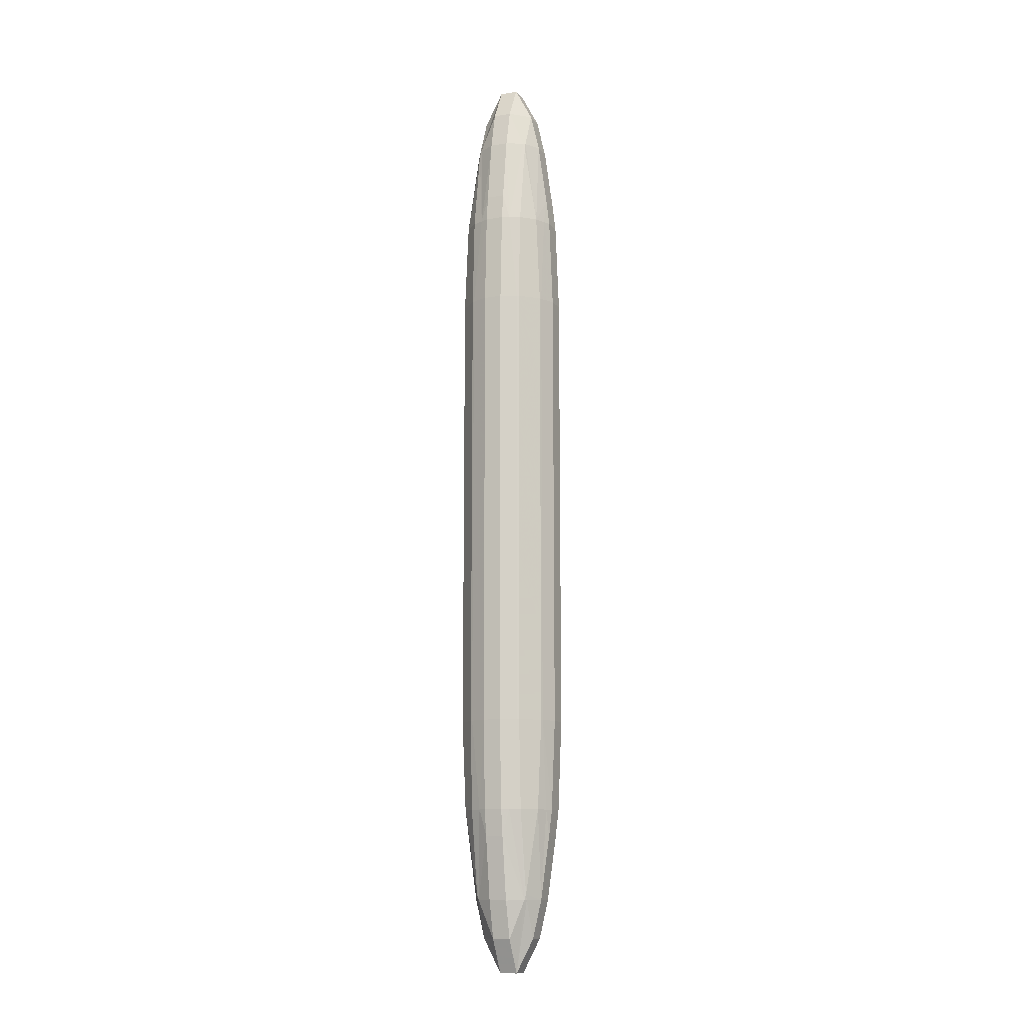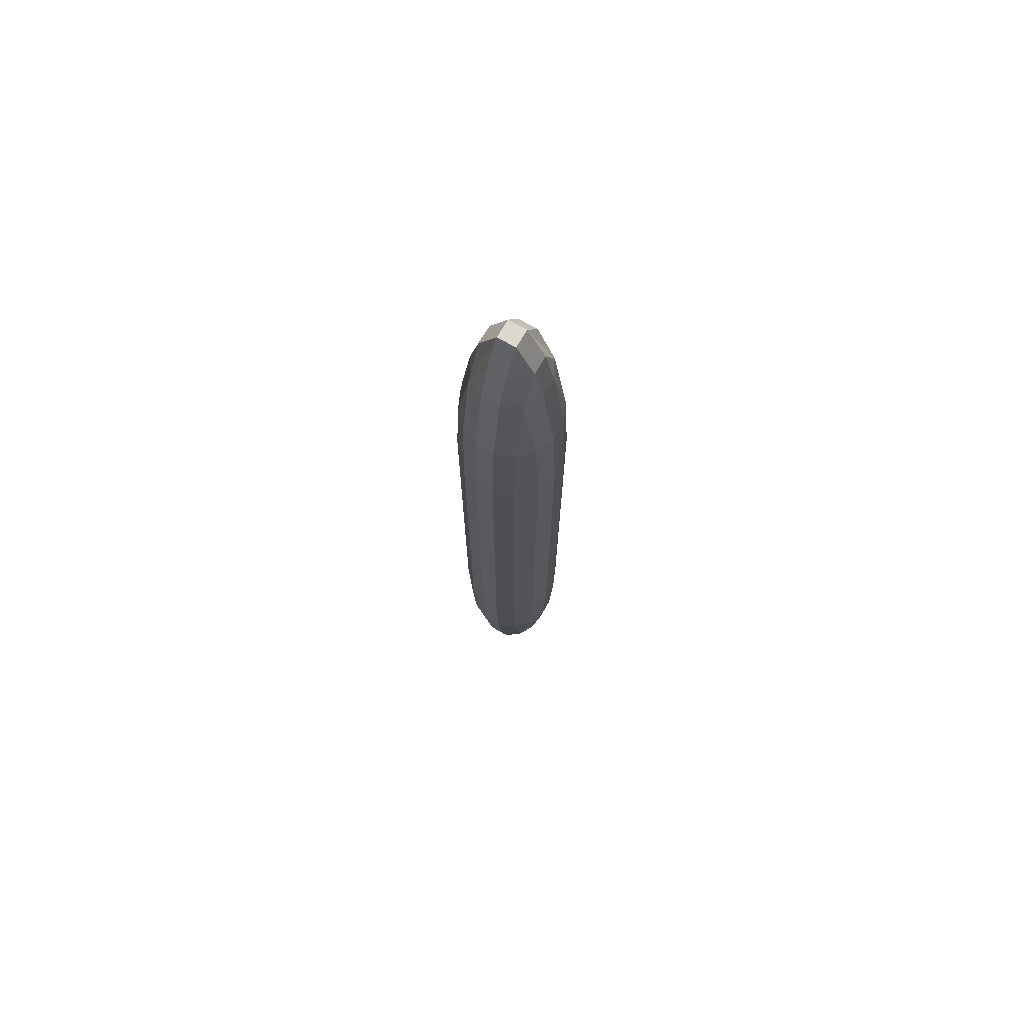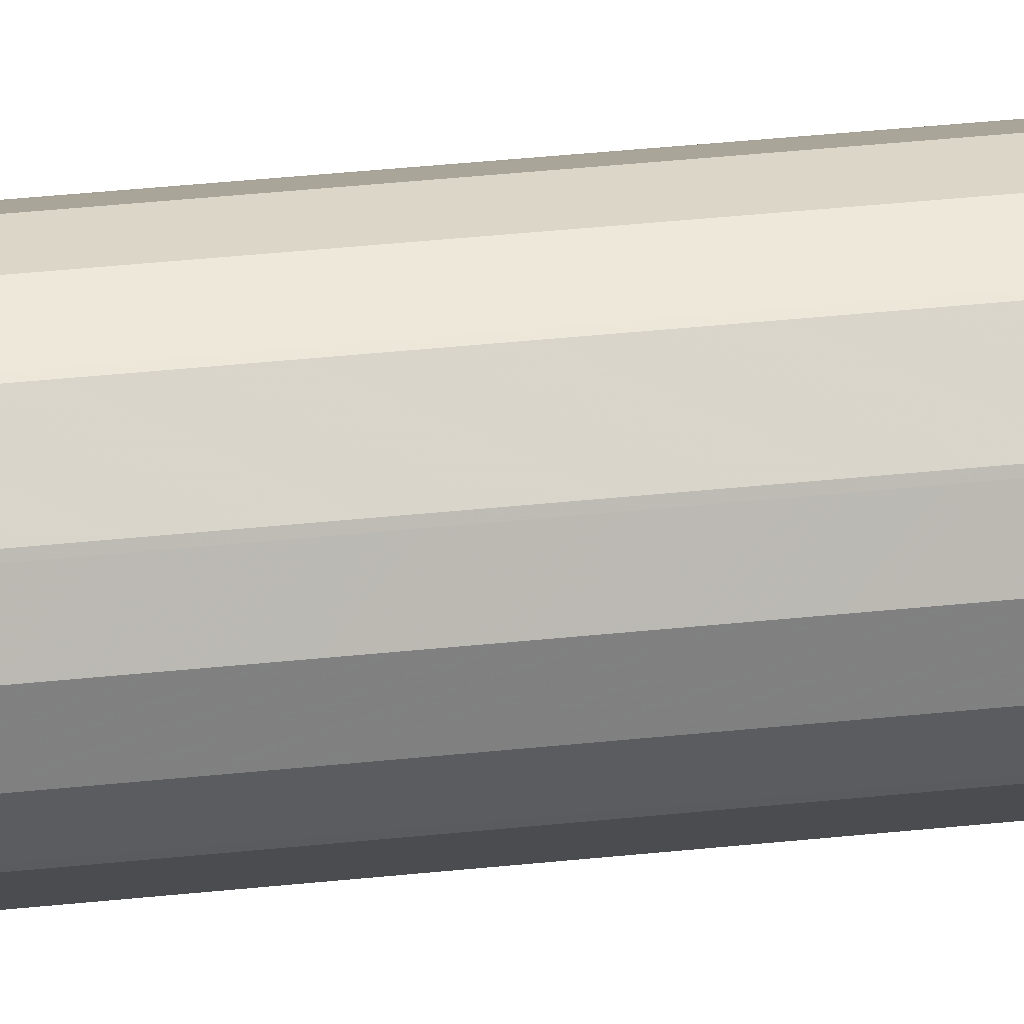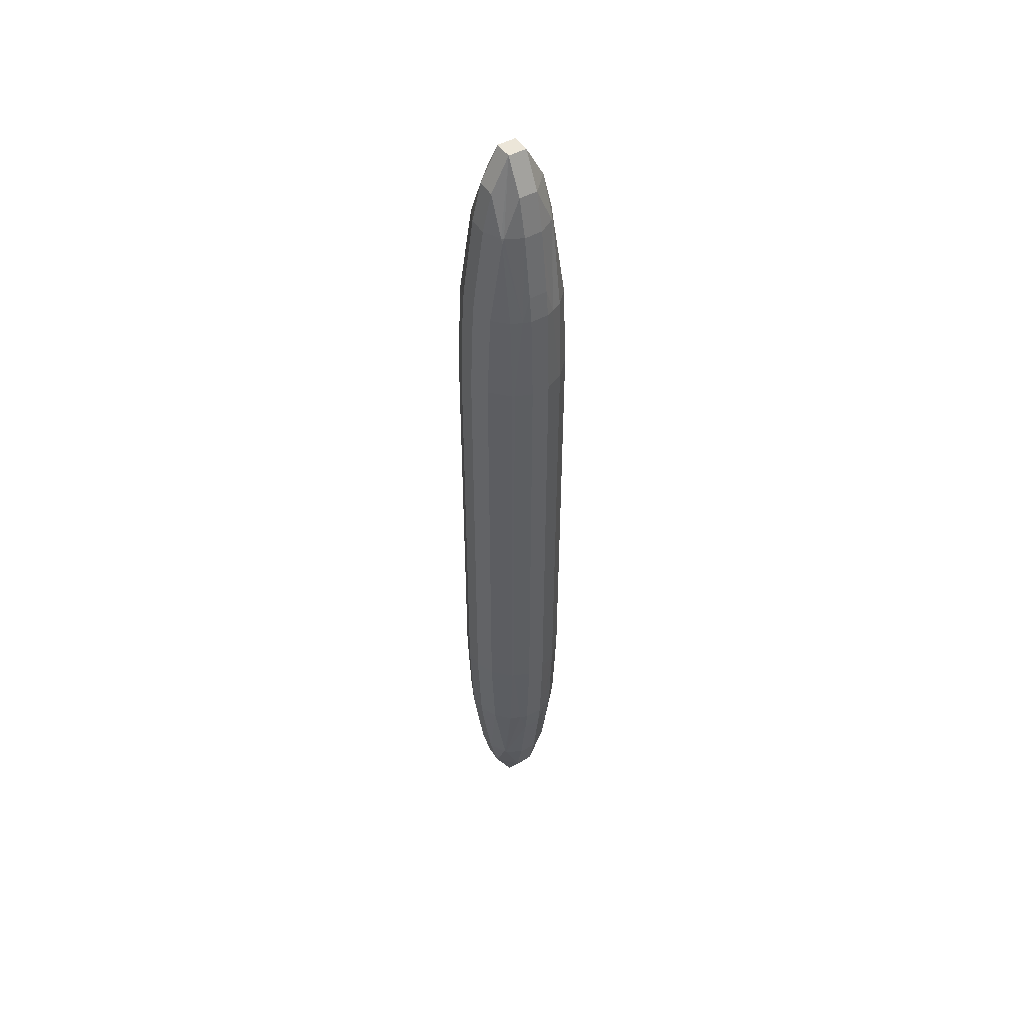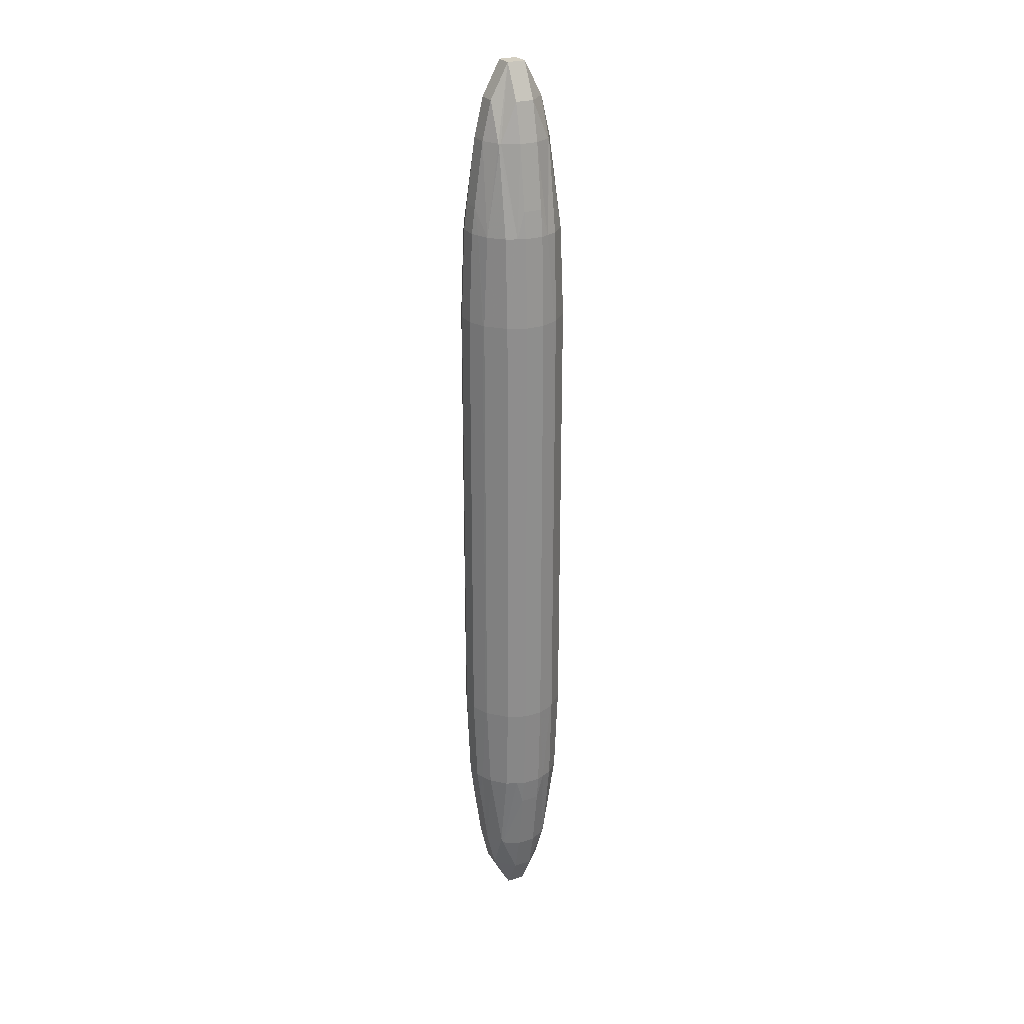
<metadata>
{"format":"obj","ext":"obj","renderer":"f3d","projection":"perspective","resolution":1024,"background":"white","views":[{"elev":-11.6,"azim":-66.6,"up":"+Z"},{"elev":72.4,"azim":-59.8,"up":"+Z"},{"elev":30.2,"azim":-99.4,"up":"+Y"},{"elev":48.6,"azim":-121.9,"up":"+Z"},{"elev":25.6,"azim":-116.5,"up":"+Z"}]}
</metadata>
<code>
o laser_Meta
v 0.02 0.08003 0.9
v 0.02 0.06 0.9849
v -0.02 0.06 0.9849
v -0.02 0.08003 0.9
v -0.05575 0.06 0.9
v -0.06 0.05575 0.9
v -0.02 0.02 1.061
v -0.06 0.02 0.9849
v -0.02 -0.02 1.061
v -0.06 -0.02 0.9849
v -0.06 -0.05575 0.9
v -0.02 -0.06 0.9849
v -0.05575 -0.06 0.9
v -0.02 -0.08003 0.9
v 0.02 -0.08003 0.9
v 0.02 -0.06 0.9849
v 0.05575 -0.06 0.9
v 0.06 -0.05575 0.9
v 0.02 -0.02 1.061
v 0.06 -0.02 0.9849
v 0.02 0.02 1.061
v 0.06 0.02 0.9849
v 0.08003 -0.02 0.9
v 0.08003 0.02 0.9
v 0.06 0.05575 0.9
v 0.06 0.06 0.8866
v 0.08956 0.06 0.7
v 0.1 0.03643 0.7
v 0.1 0.02 0.7582
v 0.06 0.08956 0.7
v 0.02 0.1 0.7582
v 0.03643 0.1 0.7
v 0.05575 0.06 0.9
v 0.02 0.107 0.7
v -0.02 0.1 0.7582
v -0.02 0.107 0.7
v -0.03643 0.1 0.7
v -0.05575 0.1 0.5
v -0.02 0.115 0.5
v -0.06 0.08956 0.7
v -0.06 0.0981 0.5
v -0.08956 0.06 0.7
v -0.0981 0.06 0.5
v -0.1 0.03643 0.7
v -0.1 0.05575 0.5
v -0.107 0.02 0.7
v -0.115 0.02 0.5
v -0.107 -0.02 0.7
v -0.115 -0.02 0.5
v -0.1 -0.03643 0.7
v -0.1 -0.05575 0.5
v -0.08956 -0.06 0.7
v -0.0981 -0.06 0.5
v -0.06 -0.08956 0.7
v -0.06 -0.0981 0.5
v -0.03643 -0.1 0.7
v -0.05575 -0.1 0.5
v -0.02 -0.107 0.7
v -0.02 -0.115 0.5
v 0.02 -0.107 0.7
v 0.02 -0.115 0.5
v 0.03643 -0.1 0.7
v 0.05575 -0.1 0.5
v 0.06 -0.08956 0.7
v 0.06 -0.0981 0.5
v 0.08956 -0.06 0.7
v 0.0981 -0.06 0.5
v 0.1 -0.03643 0.7
v 0.1 -0.05575 0.5
v 0.107 -0.02 0.7
v 0.115 -0.02 0.5
v 0.107 0.02 0.7
v 0.115 0.02 0.5
v 0.1 0.05575 0.5
v 0.1 0.05575 0.3
v 0.115 0.02 0.3
v 0.0981 0.06 0.5
v 0.0981 0.06 0.3
v 0.06 0.0981 0.5
v 0.06 0.0981 0.3
v 0.05575 0.1 0.5
v 0.05575 0.1 0.3
v 0.02 0.115 0.5
v 0.02 0.115 0.3
v -0.02 0.115 0.3
v 0.06 0.0981 0.1
v 0.0981 0.06 0.1
v 0.06 0.0981 -0.1
v 0.0981 0.06 -0.1
v 0.1 0.05575 0.1
v 0.1 0.05575 -0.1
v 0.115 0.02 -0.1
v 0.115 0.02 0.1
v 0.115 -0.02 0.1
v 0.115 -0.02 -0.1
v 0.1 -0.05575 0.1
v 0.1 -0.05575 -0.1
v 0.0981 -0.06 -0.1
v 0.0981 -0.06 0.1
v 0.06 -0.0981 0.1
v 0.06 -0.0981 -0.1
v 0.05575 -0.1 -0.1
v 0.05575 -0.1 0.1
v 0.06 -0.0981 -0.3
v 0.05575 -0.1 -0.3
v 0.02 -0.115 -0.1
v 0.02 -0.115 -0.3
v -0.02 -0.115 -0.3
v -0.02 -0.115 -0.1
v -0.05575 -0.1 -0.3
v -0.05575 -0.1 -0.1
v -0.06 -0.0981 -0.1
v -0.06 -0.0981 -0.3
v -0.0981 -0.06 -0.3
v -0.0981 -0.06 -0.1
v -0.1 -0.05575 -0.1
v -0.1 -0.05575 -0.3
v -0.115 -0.02 -0.3
v -0.115 -0.02 -0.1
v -0.115 0.02 -0.3
v -0.115 0.02 -0.1
v -0.1 0.05575 -0.1
v -0.1 0.05575 -0.3
v -0.0981 0.06 -0.3
v -0.0981 0.06 -0.1
v -0.06 0.0981 -0.1
v -0.06 0.0981 -0.3
v -0.05575 0.1 -0.3
v -0.05575 0.1 -0.1
v -0.02 0.115 -0.1
v -0.02 0.115 -0.3
v 0.02 0.115 -0.1
v 0.02 0.115 -0.3
v 0.05575 0.1 -0.3
v 0.05575 0.1 -0.1
v 0.06 0.0981 -0.3
v 0.05575 0.1 -0.5
v 0.06 0.0981 -0.5
v 0.0981 0.06 -0.5
v 0.0981 0.06 -0.3
v 0.1 0.05575 -0.3
v 0.1 0.05575 -0.5
v 0.115 0.02 -0.5
v 0.115 0.02 -0.3
v 0.115 -0.02 -0.3
v 0.115 -0.02 -0.5
v 0.1 -0.05575 -0.3
v 0.1 -0.05575 -0.5
v 0.0981 -0.06 -0.5
v 0.0981 -0.06 -0.3
v 0.06 -0.0981 -0.5
v 0.08956 -0.06 -0.7
v 0.06 -0.08956 -0.7
v 0.03643 -0.1 -0.7
v 0.05575 -0.1 -0.5
v 0.06 -0.06 -0.8866
v 0.05575 -0.06 -0.9
v 0.02 -0.08003 -0.9
v 0.02 -0.1 -0.7582
v 0.06 -0.05575 -0.9
v 0.1 -0.03643 -0.7
v 0.1 -0.02 -0.7582
v 0.08003 -0.02 -0.9
v 0.1 0.02 -0.7582
v 0.08003 0.02 -0.9
v 0.1 0.03643 -0.7
v 0.08956 0.06 -0.7
v 0.06 0.06 -0.8866
v 0.06 0.05575 -0.9
v 0.06 0.08956 -0.7
v 0.107 0.02 -0.7
v 0.06 0.02 -0.9849
v 0.05575 0.06 -0.9
v 0.02 0.06 -0.9849
v 0.02 0.02 -1.061
v 0.02 0.08003 -0.9
v -0.02 0.08003 -0.9
v -0.02 0.06 -0.9849
v -0.05575 0.06 -0.9
v -0.06 0.05575 -0.9
v -0.06 0.02 -0.9849
v -0.02 0.02 -1.061
v -0.02 -0.02 -1.061
v -0.06 -0.02 -0.9849
v -0.06 -0.05575 -0.9
v -0.05575 -0.06 -0.9
v -0.02 -0.06 -0.9849
v -0.02 -0.08003 -0.9
v 0.02 -0.06 -0.9849
v -0.06 -0.08956 -0.7
v -0.03643 -0.1 -0.7
v -0.02 -0.1 -0.7582
v -0.06 -0.06 -0.8866
v -0.02 -0.107 -0.7
v -0.02 -0.115 -0.5
v -0.05575 -0.1 -0.5
v -0.08956 -0.06 -0.7
v -0.1 -0.03643 -0.7
v -0.08003 -0.02 -0.9
v -0.1 -0.02 -0.7582
v -0.08003 0.02 -0.9
v -0.1 0.02 -0.7582
v -0.1 0.03643 -0.7
v -0.06 0.06 -0.8866
v -0.08956 0.06 -0.7
v -0.06 0.08956 -0.7
v -0.107 0.02 -0.7
v -0.107 -0.02 -0.7
v -0.06 -0.0981 -0.5
v -0.0981 -0.06 -0.5
v -0.02 0.1 -0.7582
v -0.03643 0.1 -0.7
v -0.02 0.107 -0.7
v 0.02 0.107 -0.7
v 0.02 0.1 -0.7582
v 0.03643 0.1 -0.7
v 0.02 0.115 -0.5
v -0.02 0.115 -0.5
v -0.05575 0.1 -0.5
v -0.06 0.0981 -0.5
v 0.107 -0.02 -0.7
v 0.06 -0.02 -0.9849
v -0.02 0.115 0.1
v -0.05575 0.1 0.1
v -0.05575 0.1 0.3
v -0.06 0.0981 0.3
v -0.06 0.0981 0.1
v -0.06 -0.0981 0.1
v -0.0981 -0.06 0.1
v -0.06 -0.0981 0.3
v -0.0981 -0.06 0.3
v -0.05575 -0.1 0.3
v -0.05575 -0.1 0.1
v -0.02 -0.115 0.3
v -0.02 -0.115 0.1
v 0.02 -0.115 -0.5
v 0.06 -0.0981 0.3
v 0.05575 -0.1 0.3
v 0.0981 -0.06 0.3
v 0.1 -0.05575 0.3
v 0.115 -0.02 0.3
v 0.1 -0.02 0.7582
v 0.06 -0.06 0.8866
v 0.02 -0.115 0.3
v 0.02 -0.1 0.7582
v -0.02 -0.1 0.7582
v -0.06 -0.06 0.8866
v -0.1 -0.05575 0.3
v -0.115 -0.02 0.3
v -0.115 0.02 0.3
v -0.1 0.05575 0.3
v -0.0981 0.06 0.3
v -0.06 0.06 0.8866
v -0.1 0.02 0.7582
v -0.1 -0.02 0.7582
v -0.08003 -0.02 0.9
v -0.08003 0.02 0.9
v 0.02 -0.115 0.1
v 0.02 0.115 0.1
v 0.05575 0.1 0.1
v -0.115 -0.02 0.1
v -0.115 0.02 0.1
v -0.1 -0.05575 0.1
v -0.1 0.05575 0.1
v -0.0981 0.06 0.1
v 0.02 -0.107 -0.7
v 0.02 -0.02 -1.061
v -0.115 -0.02 -0.5
v -0.115 0.02 -0.5
v -0.1 -0.05575 -0.5
v -0.1 0.05575 -0.5
v -0.0981 0.06 -0.5
f 1 4 3 2
f 5 3 4
f 7 3 5 6
f 8 7 6
f 7 8 10 9
f 12 9 10 11
f 13 12 11
f 12 13 14
f 16 12 14 15
f 17 16 15
f 19 16 17 18
f 20 19 18
f 22 21 19 20
f 24 22 20 23
f 22 24 25
f 28 27 26 25
f 24 29 28 25
f 26 27 30
f 1 30 32 31
f 1 33 26 30
f 31 32 34
f 36 35 31 34
f 37 35 36
f 39 38 37 36
f 37 38 41 40
f 41 43 42 40
f 42 43 45 44
f 45 47 46 44
f 46 47 49 48
f 48 49 51 50
f 51 53 52 50
f 52 53 55 54
f 55 57 56 54
f 56 57 59 58
f 58 59 61 60
f 61 63 62 60
f 62 63 65 64
f 65 67 66 64
f 66 67 69 68
f 69 71 70 68
f 71 73 72 70
f 72 73 74 28
f 73 76 75 74
f 75 78 77 74
f 77 78 80 79
f 80 82 81 79
f 81 82 84 83
f 84 85 39 83
f 78 87 86 80
f 87 89 88 86
f 91 89 87 90
f 93 92 91 90
f 95 92 93 94
f 97 95 94 96
f 99 98 97 96
f 101 98 99 100
f 103 102 101 100
f 102 105 104 101
f 107 105 102 106
f 109 108 107 106
f 111 110 108 109
f 113 110 111 112
f 115 114 113 112
f 117 114 115 116
f 119 118 117 116
f 121 120 118 119
f 123 120 121 122
f 125 124 123 122
f 127 124 125 126
f 129 128 127 126
f 131 128 129 130
f 133 131 130 132
f 135 134 133 132
f 136 134 135 88
f 138 137 134 136
f 140 139 138 136
f 142 139 140 141
f 144 143 142 141
f 146 143 144 145
f 148 146 145 147
f 150 149 148 147
f 151 149 150 104
f 153 152 149 151
f 155 154 153 151
f 158 157 156 153
f 154 159 158 153
f 156 157 160
f 160 163 162 161
f 152 156 160 161
f 165 164 162 163
f 169 168 167 166
f 164 165 169 166
f 167 168 170
f 171 164 166
f 165 172 169
f 175 174 173 169
f 172 175 169
f 173 174 176
f 174 178 177 176
f 178 179 177
f 178 182 181 180
f 179 178 180
f 184 181 182 183
f 183 187 186 185
f 184 183 185
f 186 187 188
f 188 187 189 158
f 188 192 191 190
f 193 186 188 190
f 191 192 194
f 196 191 194 195
f 197 193 190
f 185 193 197 198
f 200 199 185 198
f 200 202 201 199
f 180 201 202 203
f 205 204 180 203
f 204 205 206
f 202 207 203
f 207 202 200 208
f 208 200 198
f 210 197 190 209
f 190 191 196 209
f 199 184 185
f 186 193 185
f 201 181 184 199
f 181 201 180
f 204 179 180
f 177 179 204 206
f 212 211 177 206
f 211 212 213
f 215 211 213 214
f 216 215 214
f 137 216 214 217
f 214 213 218 217
f 213 212 219 218
f 219 212 206 220
f 182 178 174 175
f 162 164 171 221
f 222 172 165 163
f 162 221 161
f 222 163 160
f 159 192 188 158
f 189 157 158
f 156 152 153
f 149 152 161 148
f 161 221 146 148
f 221 171 143 146
f 143 171 166 142
f 166 167 139 142
f 139 167 170 138
f 134 137 217 133
f 217 218 131 133
f 218 219 128 131
f 130 129 224 223
f 223 224 225 85
f 225 224 227 226
f 128 219 220 127
f 224 129 126 227
f 114 210 209 113
f 229 115 112 228
f 231 229 228 230
f 228 233 232 230
f 232 233 235 234
f 209 196 110 113
f 112 111 233 228
f 110 196 195 108
f 233 111 109 235
f 108 195 236 107
f 236 155 105 107
f 105 155 151 104
f 238 103 100 237
f 104 150 98 101
f 100 99 239 237
f 98 150 147 97
f 239 99 96 240
f 147 145 95 97
f 96 94 241 240
f 145 144 92 95
f 94 93 76 241
f 92 144 141 91
f 141 140 89 91
f 89 140 136 88
f 90 87 78 75
f 76 93 90 75
f 241 76 73 71
f 72 29 242 70
f 240 241 71 69
f 70 242 68
f 67 239 240 69
f 68 242 23 18
f 243 66 68 18
f 237 239 67 65
f 66 243 64
f 63 238 237 65
f 244 238 63 61
f 62 245 60
f 59 234 244 61
f 245 246 58 60
f 57 232 234 59
f 246 56 58
f 230 232 57 55
f 53 231 230 55
f 247 52 54
f 248 231 53 51
f 49 249 248 51
f 47 250 249 49
f 251 250 47 45
f 43 252 251 45
f 226 252 43 41
f 38 225 226 41
f 85 225 38 39
f 83 39 36 34
f 32 81 83 34
f 79 81 32 30
f 27 77 79 30
f 26 33 25
f 29 72 28
f 74 77 27 28
f 242 29 24 23
f 23 20 18
f 17 243 18
f 64 243 17 15
f 245 62 64 15
f 14 246 245 15
f 54 56 246 14
f 13 247 54 14
f 19 9 12 16
f 247 13 11
f 21 7 9 19
f 5 253 6
f 40 253 5 4
f 35 37 40 4
f 1 31 35 4
f 2 3 7 21
f 33 1 2
f 2 21 22 25
f 33 2 25
f 255 254 46 48
f 255 48 50
f 257 254 255 256
f 50 52 247 11
f 256 255 50 11
f 10 8 257 256
f 10 256 11
f 46 254 44
f 42 253 40
f 44 254 257 6
f 253 42 44 6
f 257 8 6
f 235 109 106 258
f 106 102 103 258
f 234 235 258 244
f 258 103 238 244
f 132 130 223 259
f 260 135 132 259
f 88 135 260 86
f 259 223 85 84
f 82 260 259 84
f 86 260 82 80
f 262 121 119 261
f 261 119 116 263
f 116 115 229 263
f 250 262 261 249
f 249 261 263 248
f 263 229 231 248
f 122 121 262 264
f 126 125 265 227
f 265 125 122 264
f 264 262 250 251
f 227 265 252 226
f 252 265 264 251
f 194 192 159 266
f 159 154 266
f 195 194 266 236
f 266 154 155 236
f 183 182 175 267
f 187 183 267 189
f 267 175 172 222
f 189 267 222 160
f 157 189 160
f 177 211 215 176
f 176 215 216 170
f 168 173 176 170
f 173 168 169
f 170 216 137 138
f 269 207 208 268
f 268 208 198 270
f 198 197 210 270
f 120 269 268 118
f 118 268 270 117
f 270 210 114 117
f 203 207 269 271
f 206 205 272 220
f 272 205 203 271
f 271 269 120 123
f 220 272 124 127
f 124 272 271 123

</code>
